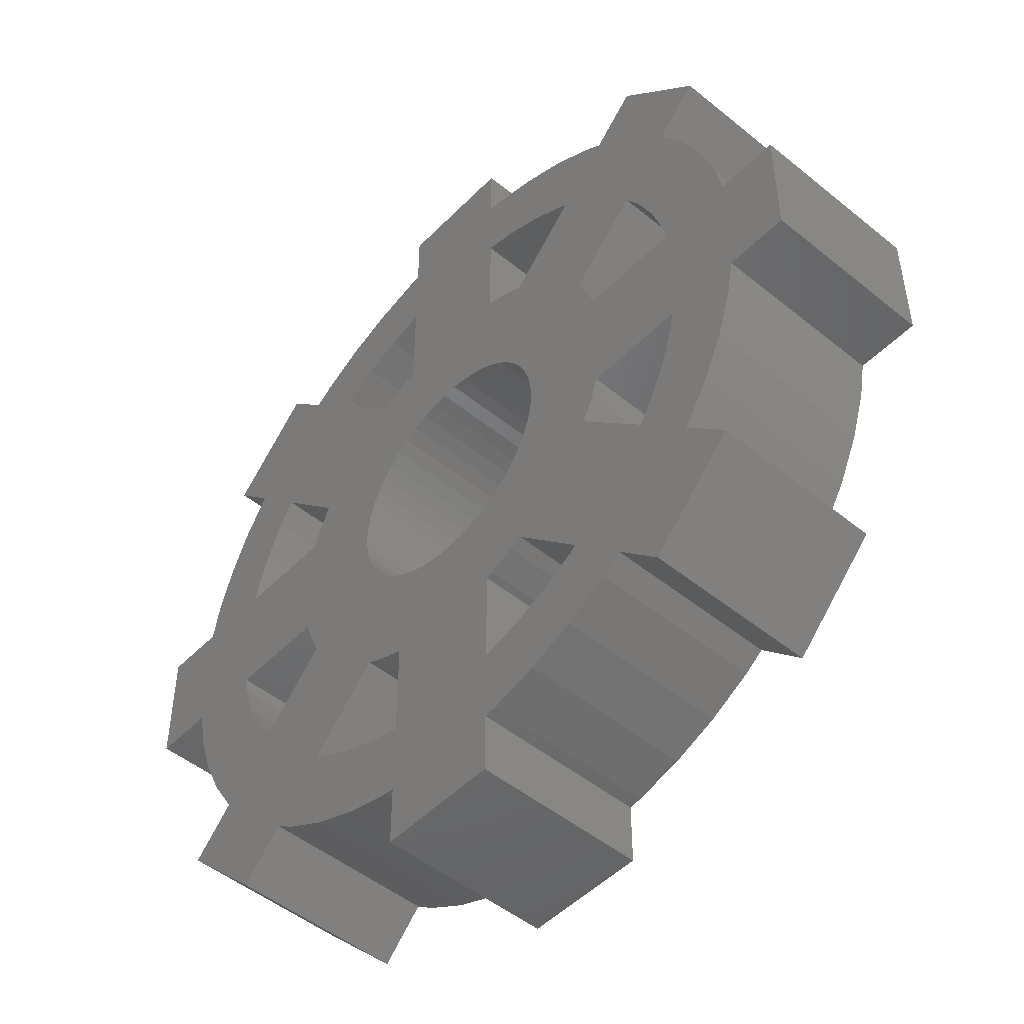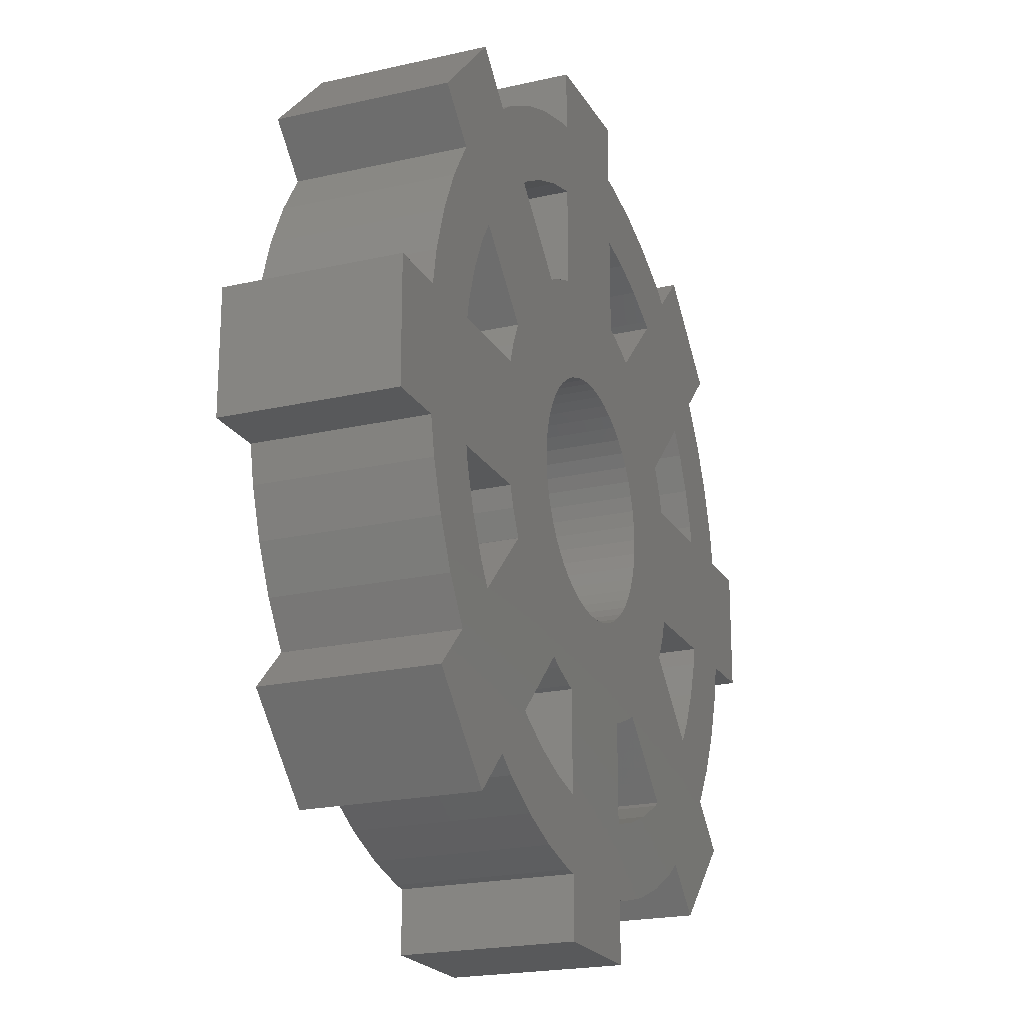
<metadata>
{"format":"stl","ext":"stl","renderer":"f3d","projection":"perspective","resolution":1024,"background":"white","views":[{"elev":-49.3,"azim":-132.0,"up":"+Y"},{"elev":-21.0,"azim":112.4,"up":"+Y"}]}
</metadata>
<code>
# stl→obj: 372 verts, 776 faces
v -9.15 -1.25 -1.75
v -9.15 1.25 1.75
v -9.15 1.25 -1.75
v -9.15 -1.25 1.75
v -7.749 1.99 1.75
v -6.296 1.616 1.75
v -7.438 2.945 1.75
v -6.366 1.25 1.75
v -6.472 -4.702 1.75
v -6.366 -1.25 1.75
v -7.01 -3.854 1.75
v -6.471 -4.703 1.75
v -7.89 1.25 1.75
v -7.438 -2.945 1.75
v -7.89 -1.25 1.75
v -7.749 -1.99 1.75
v -2.421 0.6217 1.75
v -4.316 1.25 1.75
v -2.48 0.3133 1.75
v -4.316 -1.25 1.75
v -2.5 0 1.75
v -4.184 -1.657 1.75
v -3.943 -2.168 1.75
v -3.94 -2.173 1.75
v -1.25 -6.377 1.75
v -1.499 -7.858 1.75
v -1.25 -7.89 1.75
v -2.472 -7.608 1.75
v -2.009 -6.182 1.75
v -2.768 -5.881 1.75
v -3.406 -7.239 1.75
v -3.483 -5.488 1.75
v -4.287 -6.755 1.75
v -3.62 -5.388 1.75
v -2.166 -3.934 1.75
v -5.387 -3.619 1.75
v -4.692 -6.46 1.75
v -5.696 -3.131 1.75
v -6.044 -2.393 1.75
v -6.296 -1.616 1.75
v -6.044 2.393 1.75
v -5.586 -7.354 1.75
v -7.354 -5.586 1.75
v -1.064 -2.262 1.75
v -1.34 -2.111 1.75
v -1.391 -4.28 1.75
v -1.25 -4.316 1.75
v -1.594 -1.926 1.75
v -1.822 -1.711 1.75
v -1.916 -4.072 1.75
v -2.023 -1.469 1.75
v -2.191 -1.204 1.75
v -2.324 -0.9203 1.75
v -2.421 -0.6217 1.75
v -2.48 -0.3133 1.75
v -2.324 0.9203 1.75
v -4.184 1.657 1.75
v -1.499 7.858 1.75
v -1.25 6.377 1.75
v -1.25 7.89 1.75
v -2.472 7.608 1.75
v -2.009 6.182 1.75
v -2.768 5.881 1.75
v -3.406 7.239 1.75
v -3.483 5.488 1.75
v -4.287 6.755 1.75
v -3.62 5.388 1.75
v -4.692 6.46 1.75
v -5.387 3.619 1.75
v -3.94 2.173 1.75
v -6.471 4.703 1.75
v -5.586 7.354 1.75
v -6.472 4.702 1.75
v -7.01 3.854 1.75
v -5.696 3.131 1.75
v -7.354 5.586 1.75
v 1.25 6.377 1.75
v 1.25 7.89 1.75
v 1.25 4.316 1.75
v 1.25 9.15 1.75
v -1.25 4.316 1.75
v 0.7725 2.378 1.75
v 1.064 2.262 1.75
v 0.157 2.495 1.75
v 0.4685 2.456 1.75
v -0.157 2.495 1.75
v -0.4685 2.456 1.75
v -0.7725 2.378 1.75
v -1.25 9.15 1.75
v -1.391 4.28 1.75
v -1.064 2.262 1.75
v -1.916 4.072 1.75
v -2.166 3.934 1.75
v -1.34 2.111 1.75
v -1.594 1.926 1.75
v -1.822 1.711 1.75
v -2.023 1.469 1.75
v -2.191 1.204 1.75
v -3.943 2.168 1.75
v 4.316 -1.25 1.75
v 2.324 -0.9203 1.75
v 4.184 -1.657 1.75
v 3.94 2.173 1.75
v 2.48 0.3133 1.75
v 2.5 0 1.75
v 2.421 0.6217 1.75
v 2.324 0.9203 1.75
v 2.191 1.204 1.75
v 1.822 1.711 1.75
v 2.166 3.934 1.75
v 2.023 1.469 1.75
v 1.916 4.072 1.75
v 1.594 1.926 1.75
v 1.391 4.28 1.75
v 1.34 2.111 1.75
v 4.316 1.25 1.75
v 6.366 -1.25 1.75
v 6.366 1.25 1.75
v 3.943 2.168 1.75
v 4.184 1.657 1.75
v 2.48 -0.3133 1.75
v 2.421 -0.6217 1.75
v 7.749 -1.99 1.75
v 6.296 -1.616 1.75
v 7.438 -2.945 1.75
v 6.472 4.702 1.75
v 6.296 1.616 1.75
v 6.044 2.393 1.75
v 5.696 3.131 1.75
v 5.586 7.354 1.75
v 6.471 4.703 1.75
v 7.354 5.586 1.75
v 4.692 6.46 1.75
v 5.387 3.619 1.75
v 3.62 5.388 1.75
v 4.287 6.755 1.75
v 3.483 5.488 1.75
v 3.406 7.239 1.75
v 2.768 5.881 1.75
v 2.472 7.608 1.75
v 2.009 6.182 1.75
v 1.499 7.858 1.75
v 7.89 1.25 1.75
v 9.15 -1.25 1.75
v 9.15 1.25 1.75
v 7.89 -1.25 1.75
v 7.749 1.99 1.75
v 7.438 2.945 1.75
v 7.01 3.854 1.75
v 7.01 -3.854 1.75
v 6.471 -4.703 1.75
v 6.472 -4.702 1.75
v 6.044 -2.393 1.75
v 5.696 -3.131 1.75
v 5.387 -3.619 1.75
v 5.586 -7.354 1.75
v 7.354 -5.586 1.75
v 4.692 -6.46 1.75
v 3.62 -5.388 1.75
v 3.94 -2.173 1.75
v 4.287 -6.755 1.75
v 3.483 -5.488 1.75
v 3.406 -7.239 1.75
v 2.768 -5.881 1.75
v 2.472 -7.608 1.75
v 2.009 -6.182 1.75
v 1.25 -6.377 1.75
v 1.499 -7.858 1.75
v 1.25 -7.89 1.75
v 3.943 -2.168 1.75
v 2.191 -1.204 1.75
v 2.023 -1.469 1.75
v 2.166 -3.934 1.75
v 1.822 -1.711 1.75
v 1.594 -1.926 1.75
v 1.34 -2.111 1.75
v 1.064 -2.262 1.75
v 1.916 -4.072 1.75
v 1.391 -4.28 1.75
v 0.7725 -2.378 1.75
v 1.25 -4.316 1.75
v 0.4685 -2.456 1.75
v 0.157 -2.495 1.75
v -0.157 -2.495 1.75
v -0.4685 -2.456 1.75
v -0.7725 -2.378 1.75
v 1.25 -9.15 1.75
v -1.25 -9.15 1.75
v 9.15 1.25 -1.75
v 9.15 -1.25 -1.75
v 4.316 1.25 -1.75
v 2.324 0.9203 -1.75
v 4.184 1.657 -1.75
v 3.94 -2.173 -1.75
v 2.48 -0.3133 -1.75
v 2.5 0 -1.75
v 2.421 -0.6217 -1.75
v 2.324 -0.9203 -1.75
v 2.191 -1.204 -1.75
v 1.822 -1.711 -1.75
v 2.166 -3.934 -1.75
v 2.023 -1.469 -1.75
v 1.064 -2.262 -1.75
v 1.916 -4.072 -1.75
v 1.594 -1.926 -1.75
v 1.391 -4.28 -1.75
v 1.34 -2.111 -1.75
v 1.25 -4.316 -1.75
v 1.25 -6.377 -1.75
v 1.25 -7.89 -1.75
v -1.25 -4.316 -1.75
v -1.25 -6.377 -1.75
v 0.7725 -2.378 -1.75
v 0.4685 -2.456 -1.75
v 0.157 -2.495 -1.75
v -0.157 -2.495 -1.75
v -0.4685 -2.456 -1.75
v -0.7725 -2.378 -1.75
v -1.391 -4.28 -1.75
v -1.25 -7.89 -1.75
v 1.25 -9.15 -1.75
v -1.25 -9.15 -1.75
v 4.316 -1.25 -1.75
v 6.366 1.25 -1.75
v 6.366 -1.25 -1.75
v 3.943 -2.168 -1.75
v 4.184 -1.657 -1.75
v 2.48 0.3133 -1.75
v 2.421 0.6217 -1.75
v 7.749 1.99 -1.75
v 6.296 1.616 -1.75
v 7.438 2.945 -1.75
v 6.472 -4.702 -1.75
v 6.296 -1.616 -1.75
v 6.044 -2.393 -1.75
v 5.696 -3.131 -1.75
v 5.586 -7.354 -1.75
v 6.471 -4.703 -1.75
v 7.354 -5.586 -1.75
v 4.692 -6.46 -1.75
v 5.387 -3.619 -1.75
v 3.62 -5.388 -1.75
v 4.287 -6.755 -1.75
v 3.483 -5.488 -1.75
v 3.406 -7.239 -1.75
v 2.768 -5.881 -1.75
v 2.472 -7.608 -1.75
v 2.009 -6.182 -1.75
v 1.499 -7.858 -1.75
v 7.89 -1.25 -1.75
v 7.89 1.25 -1.75
v 7.749 -1.99 -1.75
v 7.438 -2.945 -1.75
v 7.01 -3.854 -1.75
v 7.01 3.854 -1.75
v 6.471 4.703 -1.75
v 6.472 4.702 -1.75
v 6.044 2.393 -1.75
v 5.696 3.131 -1.75
v 5.387 3.619 -1.75
v 5.586 7.354 -1.75
v 7.354 5.586 -1.75
v 4.692 6.46 -1.75
v 3.62 5.388 -1.75
v 3.94 2.173 -1.75
v 4.287 6.755 -1.75
v 3.483 5.488 -1.75
v 3.406 7.239 -1.75
v 2.768 5.881 -1.75
v 2.472 7.608 -1.75
v 2.009 6.182 -1.75
v 1.25 6.377 -1.75
v 1.499 7.858 -1.75
v 1.25 7.89 -1.75
v -1.25 6.377 -1.75
v 1.25 4.316 -1.75
v 3.943 2.168 -1.75
v 2.191 1.204 -1.75
v 2.023 1.469 -1.75
v 2.166 3.934 -1.75
v 1.822 1.711 -1.75
v 1.594 1.926 -1.75
v 1.34 2.111 -1.75
v 1.064 2.262 -1.75
v 1.916 4.072 -1.75
v 1.391 4.28 -1.75
v 0.7725 2.378 -1.75
v 0.4685 2.456 -1.75
v -1.25 4.316 -1.75
v 0.157 2.495 -1.75
v -0.157 2.495 -1.75
v -0.4685 2.456 -1.75
v -0.7725 2.378 -1.75
v -1.391 4.28 -1.75
v -1.064 2.262 -1.75
v -1.25 7.89 -1.75
v 1.25 9.15 -1.75
v -2.166 3.934 -1.75
v -1.34 2.111 -1.75
v -1.594 1.926 -1.75
v -1.822 1.711 -1.75
v -1.916 4.072 -1.75
v -3.94 2.173 -1.75
v -2.023 1.469 -1.75
v -2.191 1.204 -1.75
v -3.943 2.168 -1.75
v -2.324 0.9203 -1.75
v -4.316 1.25 -1.75
v -2.421 0.6217 -1.75
v -2.48 0.3133 -1.75
v -4.316 -1.25 -1.75
v -2.324 -0.9203 -1.75
v -4.184 -1.657 -1.75
v -2.421 -0.6217 -1.75
v -2.48 -0.3133 -1.75
v -7.749 -1.99 -1.75
v -6.296 -1.616 -1.75
v -7.438 -2.945 -1.75
v -6.366 -1.25 -1.75
v -6.472 4.702 -1.75
v -6.366 1.25 -1.75
v -7.01 3.854 -1.75
v -6.471 4.703 -1.75
v -7.89 -1.25 -1.75
v -7.438 2.945 -1.75
v -7.89 1.25 -1.75
v -7.749 1.99 -1.75
v -2.5 0 -1.75
v -4.184 1.657 -1.75
v -1.25 9.15 -1.75
v -1.499 7.858 -1.75
v -2.472 7.608 -1.75
v -2.009 6.182 -1.75
v -2.768 5.881 -1.75
v -3.406 7.239 -1.75
v -3.483 5.488 -1.75
v -4.287 6.755 -1.75
v -3.62 5.388 -1.75
v -5.387 3.619 -1.75
v -4.692 6.46 -1.75
v -5.696 3.131 -1.75
v -6.044 2.393 -1.75
v -6.296 1.616 -1.75
v -6.044 -2.393 -1.75
v -5.586 7.354 -1.75
v -7.354 5.586 -1.75
v -1.064 -2.262 -1.75
v -1.916 -4.072 -1.75
v -2.166 -3.934 -1.75
v -1.34 -2.111 -1.75
v -1.594 -1.926 -1.75
v -1.822 -1.711 -1.75
v -3.94 -2.173 -1.75
v -2.023 -1.469 -1.75
v -3.62 -5.388 -1.75
v -2.191 -1.204 -1.75
v -3.943 -2.168 -1.75
v -1.499 -7.858 -1.75
v -2.472 -7.608 -1.75
v -2.009 -6.182 -1.75
v -2.768 -5.881 -1.75
v -3.406 -7.239 -1.75
v -3.483 -5.488 -1.75
v -4.287 -6.755 -1.75
v -4.692 -6.46 -1.75
v -5.387 -3.619 -1.75
v -6.471 -4.703 -1.75
v -5.586 -7.354 -1.75
v -6.472 -4.702 -1.75
v -7.01 -3.854 -1.75
v -5.696 -3.131 -1.75
v -7.354 -5.586 -1.75
f 1 2 3
f 2 1 4
f 5 6 7
f 6 5 8
f 9 10 11
f 10 9 12
f 13 8 5
f 10 14 11
f 8 13 10
f 15 10 13
f 16 10 15
f 10 16 14
f 2 15 13
f 15 2 4
f 17 18 19
f 20 21 18
f 19 18 21
f 22 21 20
f 23 21 22
f 21 23 24
f 8 20 18
f 20 8 10
f 25 26 27
f 28 25 29
f 25 28 26
f 30 28 29
f 30 31 28
f 32 31 30
f 33 32 34
f 35 24 34
f 32 33 31
f 36 34 24
f 34 37 33
f 34 36 37
f 12 37 36
f 12 36 38
f 12 38 39
f 12 39 40
f 12 40 10
f 41 7 6
f 37 12 42
f 42 12 43
f 35 44 45
f 44 46 47
f 35 45 48
f 35 48 49
f 44 50 46
f 24 49 51
f 44 35 50
f 24 51 52
f 24 52 53
f 24 53 54
f 21 24 55
f 18 56 57
f 56 18 17
f 55 24 54
f 58 59 60
f 61 59 58
f 59 61 62
f 61 63 62
f 64 63 61
f 64 65 63
f 66 65 64
f 49 24 35
f 65 66 67
f 68 67 66
f 69 67 68
f 67 69 70
f 71 68 72
f 68 71 69
f 73 69 71
f 74 69 73
f 69 74 75
f 7 41 74
f 75 74 41
f 71 72 76
f 59 77 78
f 77 59 79
f 60 78 80
f 79 59 81
f 79 82 83
f 84 79 81
f 79 85 82
f 79 84 85
f 86 81 87
f 87 81 88
f 60 80 89
f 78 60 59
f 84 81 86
f 90 88 81
f 88 90 91
f 92 91 90
f 93 91 92
f 91 93 94
f 94 93 95
f 95 93 96
f 70 96 93
f 96 70 97
f 70 93 67
f 97 70 98
f 99 98 70
f 57 56 99
f 98 99 56
f 100 101 102
f 103 104 105
f 103 106 104
f 103 107 106
f 103 108 107
f 109 103 110
f 103 111 108
f 83 110 112
f 103 109 111
f 110 113 109
f 83 112 114
f 110 115 113
f 83 114 79
f 110 83 115
f 116 117 118
f 116 100 117
f 119 105 120
f 120 105 116
f 105 119 103
f 116 105 100
f 121 100 105
f 122 100 121
f 123 124 125
f 126 127 118
f 126 128 127
f 126 129 128
f 130 131 132
f 133 131 130
f 126 134 129
f 131 133 134
f 135 133 136
f 133 135 134
f 110 103 135
f 134 135 103
f 136 137 135
f 138 137 136
f 138 139 137
f 140 139 138
f 140 141 139
f 77 140 142
f 77 142 78
f 140 77 141
f 143 144 145
f 143 146 144
f 118 147 148
f 147 118 143
f 143 118 146
f 117 146 118
f 118 148 149
f 146 117 123
f 134 126 131
f 126 118 149
f 124 123 117
f 150 151 152
f 153 125 124
f 125 153 150
f 154 150 153
f 155 150 154
f 151 156 157
f 150 155 151
f 158 151 155
f 151 158 156
f 159 158 155
f 159 155 160
f 101 100 122
f 158 159 161
f 162 161 159
f 162 163 161
f 164 163 162
f 164 165 163
f 166 165 164
f 167 165 166
f 165 167 168
f 168 167 169
f 102 101 170
f 171 170 101
f 170 171 160
f 172 160 171
f 160 173 159
f 174 160 172
f 160 174 173
f 175 173 174
f 176 173 175
f 177 173 176
f 173 177 178
f 178 177 179
f 27 169 167
f 180 179 177
f 179 180 181
f 182 181 180
f 183 181 182
f 181 47 167
f 181 183 47
f 47 183 184
f 47 184 185
f 47 185 186
f 47 186 44
f 167 47 25
f 27 167 25
f 169 27 187
f 187 27 188
f 144 189 145
f 189 144 190
f 191 192 193
f 194 195 196
f 194 197 195
f 194 198 197
f 194 199 198
f 200 194 201
f 194 202 199
f 203 201 204
f 194 200 202
f 201 205 200
f 203 204 206
f 201 207 205
f 203 206 208
f 201 203 207
f 209 203 208
f 210 203 209
f 211 210 212
f 210 213 203
f 210 211 213
f 213 211 214
f 214 211 215
f 216 211 217
f 217 211 218
f 219 218 211
f 210 220 212
f 220 221 222
f 223 224 225
f 223 191 224
f 226 196 227
f 227 196 223
f 196 226 194
f 223 196 191
f 228 191 196
f 229 191 228
f 230 231 232
f 233 234 225
f 233 235 234
f 233 236 235
f 237 238 239
f 240 238 237
f 233 241 236
f 238 240 241
f 242 240 243
f 240 242 241
f 201 194 242
f 241 242 194
f 243 244 242
f 245 244 243
f 245 246 244
f 247 246 245
f 247 248 246
f 209 247 249
f 209 249 210
f 247 209 248
f 220 210 221
f 250 189 190
f 250 251 189
f 225 252 253
f 252 225 250
f 250 225 251
f 224 251 225
f 225 253 254
f 251 224 230
f 241 233 238
f 233 225 254
f 231 230 224
f 255 256 257
f 258 232 231
f 232 258 255
f 259 255 258
f 260 255 259
f 256 261 262
f 255 260 256
f 263 256 260
f 256 263 261
f 264 263 260
f 264 260 265
f 192 191 229
f 263 264 266
f 267 266 264
f 267 268 266
f 269 268 267
f 269 270 268
f 271 270 269
f 272 270 271
f 270 272 273
f 272 274 273
f 275 272 276
f 193 192 277
f 278 277 192
f 277 278 265
f 279 265 278
f 265 280 264
f 281 265 279
f 265 281 280
f 282 280 281
f 283 280 282
f 284 280 283
f 280 284 285
f 285 284 286
f 287 286 284
f 286 287 276
f 288 276 287
f 275 276 289
f 290 276 288
f 276 290 289
f 289 290 291
f 289 291 292
f 289 292 293
f 294 293 295
f 272 275 274
f 274 296 297
f 296 274 275
f 298 295 299
f 293 294 289
f 298 299 300
f 298 300 301
f 295 302 294
f 303 301 304
f 295 298 302
f 303 304 305
f 306 305 307
f 308 307 309
f 308 309 310
f 311 312 313
f 312 311 314
f 314 311 315
f 316 317 318
f 317 316 319
f 320 321 322
f 321 320 323
f 324 319 316
f 321 325 322
f 319 324 321
f 326 321 324
f 327 321 326
f 321 327 325
f 1 326 324
f 326 1 3
f 315 311 328
f 301 303 298
f 308 328 311
f 307 308 329
f 307 329 306
f 305 306 303
f 319 308 311
f 308 319 321
f 297 296 330
f 275 331 296
f 332 275 333
f 275 332 331
f 334 332 333
f 334 335 332
f 336 335 334
f 337 336 338
f 298 303 338
f 336 337 335
f 339 338 303
f 338 340 337
f 338 339 340
f 323 340 339
f 323 339 341
f 323 341 342
f 323 342 343
f 323 343 321
f 344 318 317
f 340 323 345
f 345 323 346
f 218 219 347
f 348 347 219
f 349 347 348
f 347 349 350
f 350 349 351
f 351 349 352
f 353 352 349
f 352 353 354
f 353 349 355
f 354 353 356
f 357 356 353
f 313 312 357
f 356 357 312
f 215 211 216
f 358 212 220
f 359 212 358
f 212 359 360
f 359 361 360
f 362 361 359
f 362 363 361
f 364 363 362
f 328 308 310
f 363 364 355
f 365 355 364
f 366 355 365
f 355 366 353
f 367 365 368
f 365 367 366
f 369 366 367
f 370 366 369
f 366 370 371
f 318 344 370
f 371 370 344
f 367 368 372
f 250 144 146
f 144 250 190
f 1 15 4
f 15 1 324
f 319 20 10
f 20 319 311
f 223 117 100
f 117 223 225
f 326 2 13
f 2 326 3
f 189 143 145
f 143 189 251
f 308 8 18
f 8 308 321
f 224 116 118
f 116 224 191
f 132 261 130
f 261 132 262
f 368 43 372
f 43 368 42
f 42 365 37
f 365 42 368
f 131 262 132
f 262 131 256
f 34 349 35
f 349 34 355
f 103 260 134
f 260 103 265
f 263 130 261
f 130 263 133
f 372 12 367
f 12 372 43
f 366 24 353
f 24 366 36
f 280 135 264
f 135 280 110
f 297 89 80
f 89 297 330
f 296 89 330
f 89 296 60
f 222 27 220
f 27 222 188
f 289 59 275
f 59 289 81
f 212 47 211
f 47 212 25
f 222 187 188
f 187 222 221
f 187 210 169
f 210 187 221
f 78 297 80
f 297 78 274
f 79 272 77
f 272 79 276
f 167 208 181
f 208 167 209
f 346 72 345
f 72 346 76
f 157 238 151
f 238 157 239
f 68 345 72
f 345 68 340
f 93 338 67
f 338 93 298
f 155 194 160
f 194 155 241
f 156 239 157
f 239 156 237
f 323 76 346
f 76 323 71
f 237 158 240
f 158 237 156
f 303 69 339
f 69 303 70
f 242 173 201
f 173 242 159
f 294 92 90
f 92 294 302
f 102 223 100
f 223 102 227
f 120 277 119
f 277 120 193
f 285 114 112
f 114 285 286
f 286 79 114
f 79 286 276
f 329 99 306
f 99 329 57
f 308 57 329
f 57 308 18
f 302 93 92
f 93 302 298
f 289 90 81
f 90 289 294
f 206 178 179
f 178 206 204
f 116 193 120
f 193 116 191
f 119 265 103
f 265 119 277
f 280 112 110
f 112 280 285
f 306 70 303
f 70 306 99
f 160 226 170
f 226 160 194
f 357 22 313
f 22 357 23
f 353 23 357
f 23 353 24
f 170 227 102
f 227 170 226
f 219 47 46
f 47 219 211
f 313 20 311
f 20 313 22
f 204 173 178
f 173 204 201
f 348 46 50
f 46 348 219
f 208 179 181
f 179 208 206
f 349 50 35
f 50 349 348
f 196 104 228
f 104 196 105
f 21 310 19
f 310 21 328
f 291 84 86
f 84 291 290
f 215 184 183
f 184 215 216
f 282 109 113
f 109 282 281
f 301 95 96
f 95 301 300
f 295 88 91
f 88 295 293
f 192 108 278
f 108 192 107
f 287 83 82
f 83 287 284
f 288 82 85
f 82 288 287
f 284 115 83
f 115 284 283
f 56 305 98
f 305 56 307
f 98 304 97
f 304 98 305
f 300 94 95
f 94 300 299
f 292 86 87
f 86 292 291
f 214 183 182
f 183 214 215
f 229 107 192
f 107 229 106
f 228 106 229
f 106 228 104
f 279 109 281
f 109 279 111
f 278 111 279
f 111 278 108
f 290 85 84
f 85 290 288
f 283 113 115
f 113 283 282
f 97 301 96
f 301 97 304
f 19 309 17
f 309 19 310
f 293 87 88
f 87 293 292
f 195 105 196
f 105 195 121
f 199 101 198
f 101 199 171
f 218 44 186
f 44 218 347
f 52 312 53
f 312 52 356
f 205 176 175
f 176 205 207
f 203 180 177
f 180 203 213
f 17 307 56
f 307 17 309
f 299 91 94
f 91 299 295
f 198 122 197
f 122 198 101
f 197 121 195
f 121 197 122
f 200 172 202
f 172 200 174
f 55 328 21
f 328 55 315
f 54 315 55
f 315 54 314
f 53 314 54
f 314 53 312
f 200 175 174
f 175 200 205
f 207 177 176
f 177 207 203
f 213 182 180
f 182 213 214
f 202 171 199
f 171 202 172
f 216 185 184
f 185 216 217
f 351 49 48
f 49 351 352
f 217 186 185
f 186 217 218
f 49 354 51
f 354 49 352
f 51 356 52
f 356 51 354
f 347 45 44
f 45 347 350
f 350 48 45
f 48 350 351
f 332 64 61
f 64 332 335
f 148 255 149
f 255 148 232
f 268 140 138
f 140 268 270
f 270 142 140
f 142 270 273
f 266 138 136
f 138 266 268
f 322 73 320
f 73 322 74
f 320 71 323
f 71 320 73
f 337 68 66
f 68 337 340
f 331 61 58
f 61 331 332
f 210 168 169
f 168 210 249
f 147 232 148
f 232 147 230
f 143 230 147
f 230 143 251
f 126 256 131
f 256 126 257
f 149 257 126
f 257 149 255
f 273 78 142
f 78 273 274
f 263 136 133
f 136 263 266
f 325 74 322
f 74 325 7
f 327 7 325
f 7 327 5
f 326 5 327
f 5 326 13
f 335 66 64
f 66 335 337
f 296 58 60
f 58 296 331
f 151 233 152
f 233 151 238
f 243 158 161
f 158 243 240
f 247 163 165
f 163 247 245
f 125 252 123
f 252 125 253
f 123 250 146
f 250 123 252
f 150 253 125
f 253 150 254
f 152 254 150
f 254 152 233
f 362 28 31
f 28 362 359
f 359 26 28
f 26 359 358
f 367 9 369
f 9 367 12
f 370 14 318
f 14 370 11
f 316 15 324
f 15 316 16
f 318 16 316
f 16 318 14
f 245 161 163
f 161 245 243
f 249 165 168
f 165 249 247
f 358 27 26
f 27 358 220
f 369 11 370
f 11 369 9
f 364 31 33
f 31 364 362
f 365 33 37
f 33 365 364
f 334 62 63
f 62 334 333
f 258 129 259
f 129 258 128
f 259 134 260
f 134 259 129
f 271 139 141
f 139 271 269
f 272 141 77
f 141 272 271
f 269 137 139
f 137 269 267
f 75 339 69
f 339 75 341
f 6 342 41
f 342 6 343
f 338 65 67
f 65 338 336
f 231 128 258
f 128 231 127
f 224 127 231
f 127 224 118
f 267 135 137
f 135 267 264
f 41 341 75
f 341 41 342
f 8 343 6
f 343 8 321
f 336 63 65
f 63 336 334
f 241 154 236
f 154 241 155
f 246 166 164
f 166 246 248
f 333 59 62
f 59 333 275
f 235 124 234
f 124 235 153
f 234 117 225
f 117 234 124
f 244 164 162
f 164 244 246
f 236 153 235
f 153 236 154
f 360 30 29
f 30 360 361
f 39 317 40
f 317 39 344
f 248 167 166
f 167 248 209
f 242 162 159
f 162 242 244
f 212 29 25
f 29 212 360
f 38 344 39
f 344 38 371
f 40 319 10
f 319 40 317
f 36 371 38
f 371 36 366
f 361 32 30
f 32 361 363
f 363 34 32
f 34 363 355

</code>
